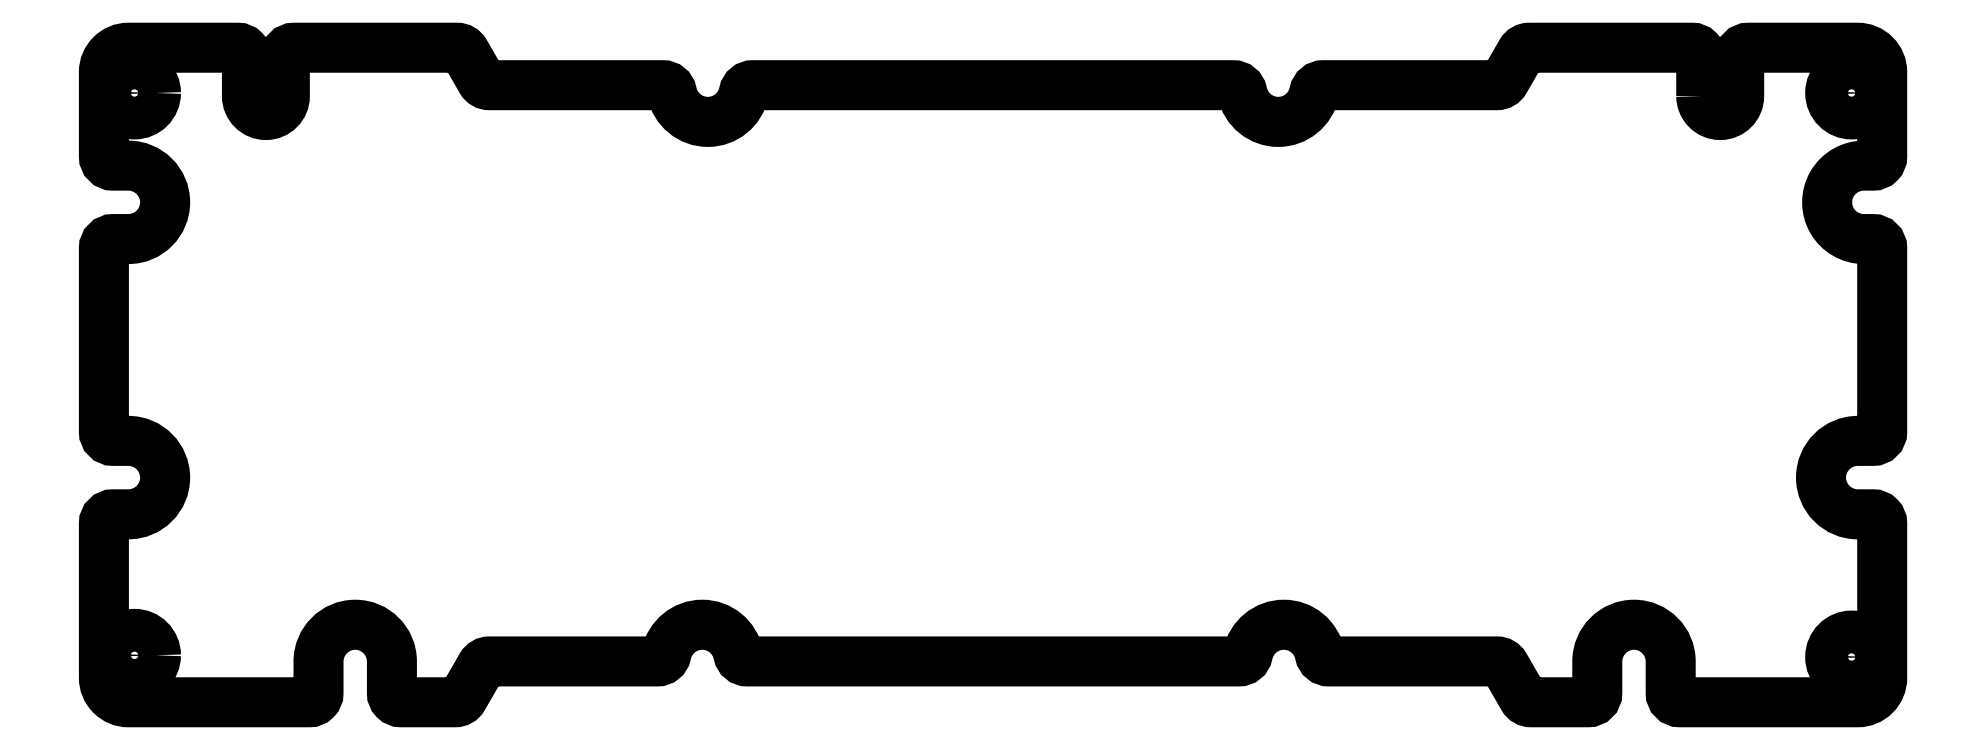
<metadata>
{"format":"dxf","ext":"dxf","renderer":"ezdxf+matplotlib","layout":"modelspace","background":"white","min_lineweight":24,"dpi":150}
</metadata>
<code>
0
SECTION
2
ENTITIES
0
LWPOLYLINE
8
0
90
88
70
1
43
0
10
-28.36
20
97.72
42
1
10
-22.16
20
97.72
10
-22.16
20
104.1
42
-0.4142
10
-20.66
20
105.6
10
-2.774
20
105.6
42
-0.4142
10
1.226
20
101.6
10
1.226
20
87.84
42
-0.4142
10
-0.274
20
86.34
10
-1.774
20
86.34
42
1
10
-1.774
20
74.34
10
-0.274
20
74.34
42
-0.4142
10
1.226
20
72.84
10
1.226
20
42.85
42
-0.4142
10
-0.274
20
41.35
10
-2.774
20
41.35
42
1
10
-2.774
20
29.35
10
-0.274
20
29.35
42
-0.4142
10
1.226
20
27.85
10
1.226
20
2.62
42
-0.4142
10
-2.774
20
-1.381
10
-31.85
20
-1.381
42
-0.4142
10
-33.35
20
0.1193
10
-33.35
20
5.294
42
1
10
-45.35
20
5.294
10
-45.35
20
0.1193
42
-0.4142
10
-46.85
20
-1.381
10
-56.17
20
-1.381
42
-0.2679
10
-57.47
20
-0.6307
10
-60.46
20
4.545
42
0.2679
10
-61.75
20
5.295
10
-89.24
20
5.295
42
-0.3563
10
-90.71
20
6.495
42
0.8164
10
-102.5
20
6.495
42
-0.3563
10
-103.9
20
5.295
10
-184.3
20
5.295
42
-0.3563
10
-185.8
20
6.495
42
0.8164
10
-197.5
20
6.495
42
-0.3563
10
-199
20
5.295
10
-226.5
20
5.295
42
0.2679
10
-227.8
20
4.545
10
-230.8
20
-0.6307
42
-0.2679
10
-232.1
20
-1.381
10
-240.9
20
-1.381
42
-0.4142
10
-242.4
20
0.1193
10
-242.4
20
5.294
42
1
10
-254.4
20
5.294
10
-254.4
20
0.1193
42
-0.4142
10
-255.9
20
-1.381
10
-285.5
20
-1.381
42
-0.4142
10
-289.5
20
2.62
10
-289.5
20
27.85
42
-0.4142
10
-288
20
29.35
10
-285.5
20
29.35
42
1
10
-285.5
20
41.35
10
-288
20
41.35
42
-0.4142
10
-289.5
20
42.85
10
-289.5
20
72.84
42
-0.4142
10
-288
20
74.34
10
-285.5
20
74.34
42
1
10
-285.5
20
86.34
10
-288
20
86.34
42
-0.4142
10
-289.5
20
87.84
10
-289.5
20
101.6
42
-0.4142
10
-285.5
20
105.6
10
-267.6
20
105.6
42
-0.4142
10
-266.1
20
104.1
10
-266.1
20
97.72
42
1
10
-259.9
20
97.72
10
-259.9
20
104.1
42
-0.4142
10
-258.4
20
105.6
10
-231.7
20
105.6
42
-0.2679
10
-230.4
20
104.9
10
-227.8
20
100.2
42
0.2679
10
-226.5
20
99.49
10
-198.1
20
99.49
42
-0.3564
10
-196.6
20
98.29
42
0.8167
10
-184.9
20
98.29
42
-0.3564
10
-183.4
20
99.49
10
-104.8
20
99.49
42
-0.3564
10
-103.4
20
98.29
42
0.8167
10
-91.62
20
98.29
42
-0.3564
10
-90.15
20
99.49
10
-61.75
20
99.49
42
0.2679
10
-60.46
20
100.2
10
-57.79
20
104.9
42
-0.2679
10
-56.49
20
105.6
10
-29.86
20
105.6
42
-0.4142
10
-28.36
20
104.1
0
CIRCLE
8
0
10
-284.5
20
6.295
30
2.776e-16
40
3.5
210
-1.173e-22
220
-1.87e-17
230
1
0
CIRCLE
8
0
10
-284.5
20
98.22
30
1.665e-15
40
3.5
210
-6.386e-23
220
-1.87e-17
230
1
0
CIRCLE
8
0
10
-3.774
20
98.22
30
1.665e-15
40
3.5
210
-1.064e-22
220
-1.87e-17
230
1
0
CIRCLE
8
0
10
-3.774
20
6.02
30
0
40
3.5
210
-6.395e-23
220
-1.87e-17
230
1
0
ENDSEC
0
EOF

</code>
